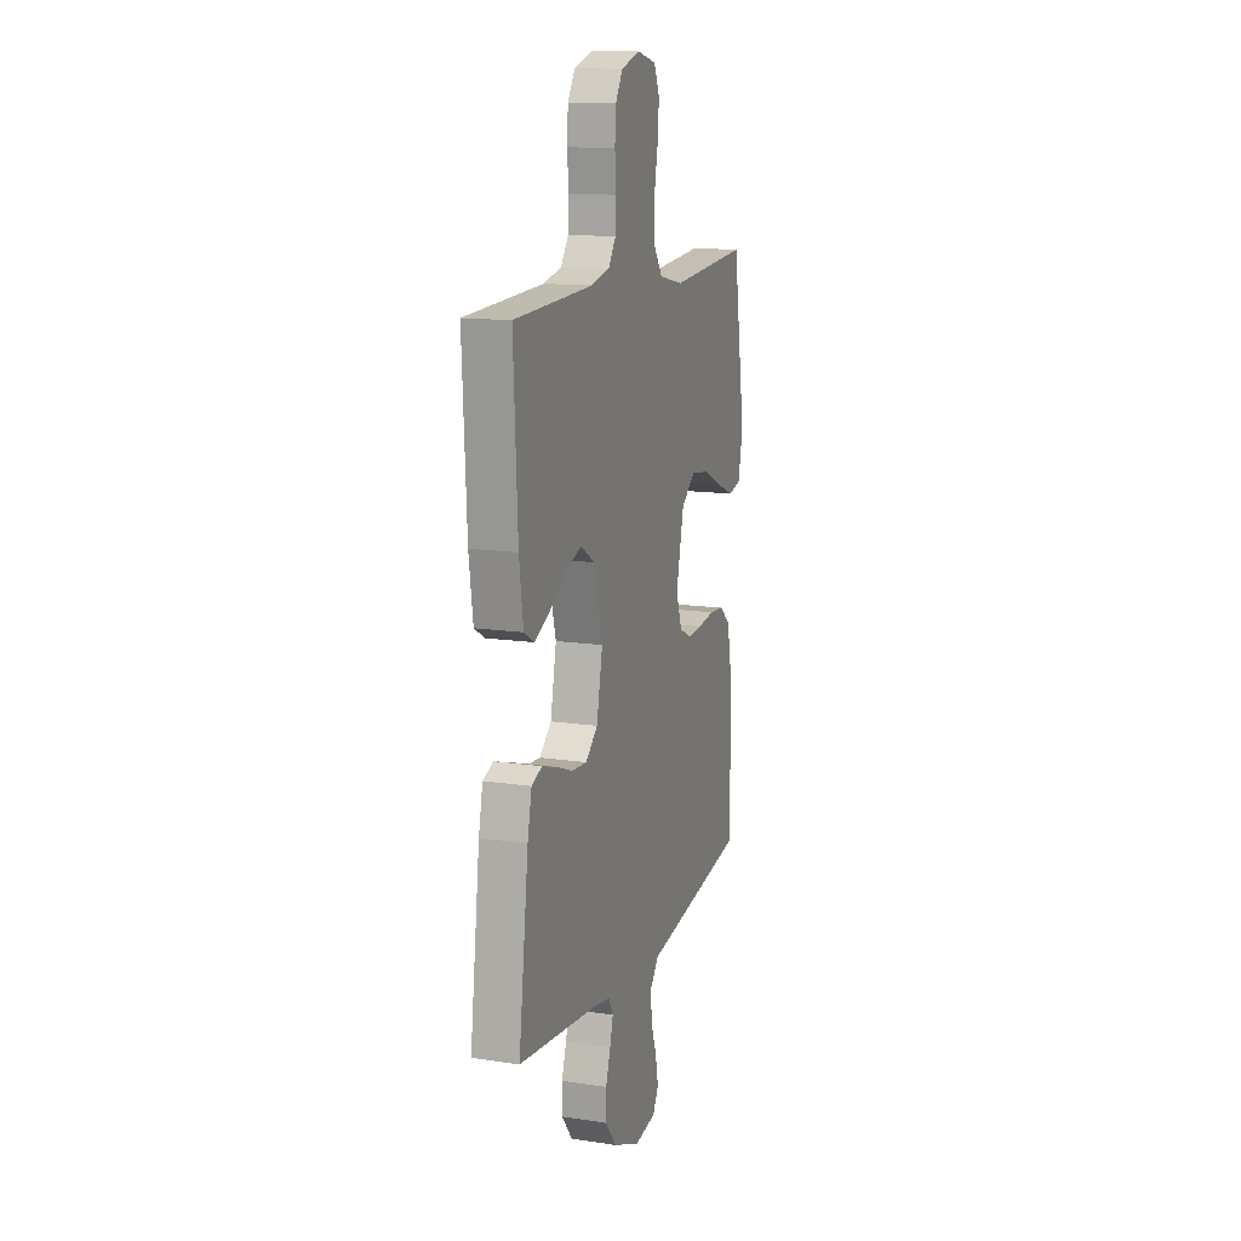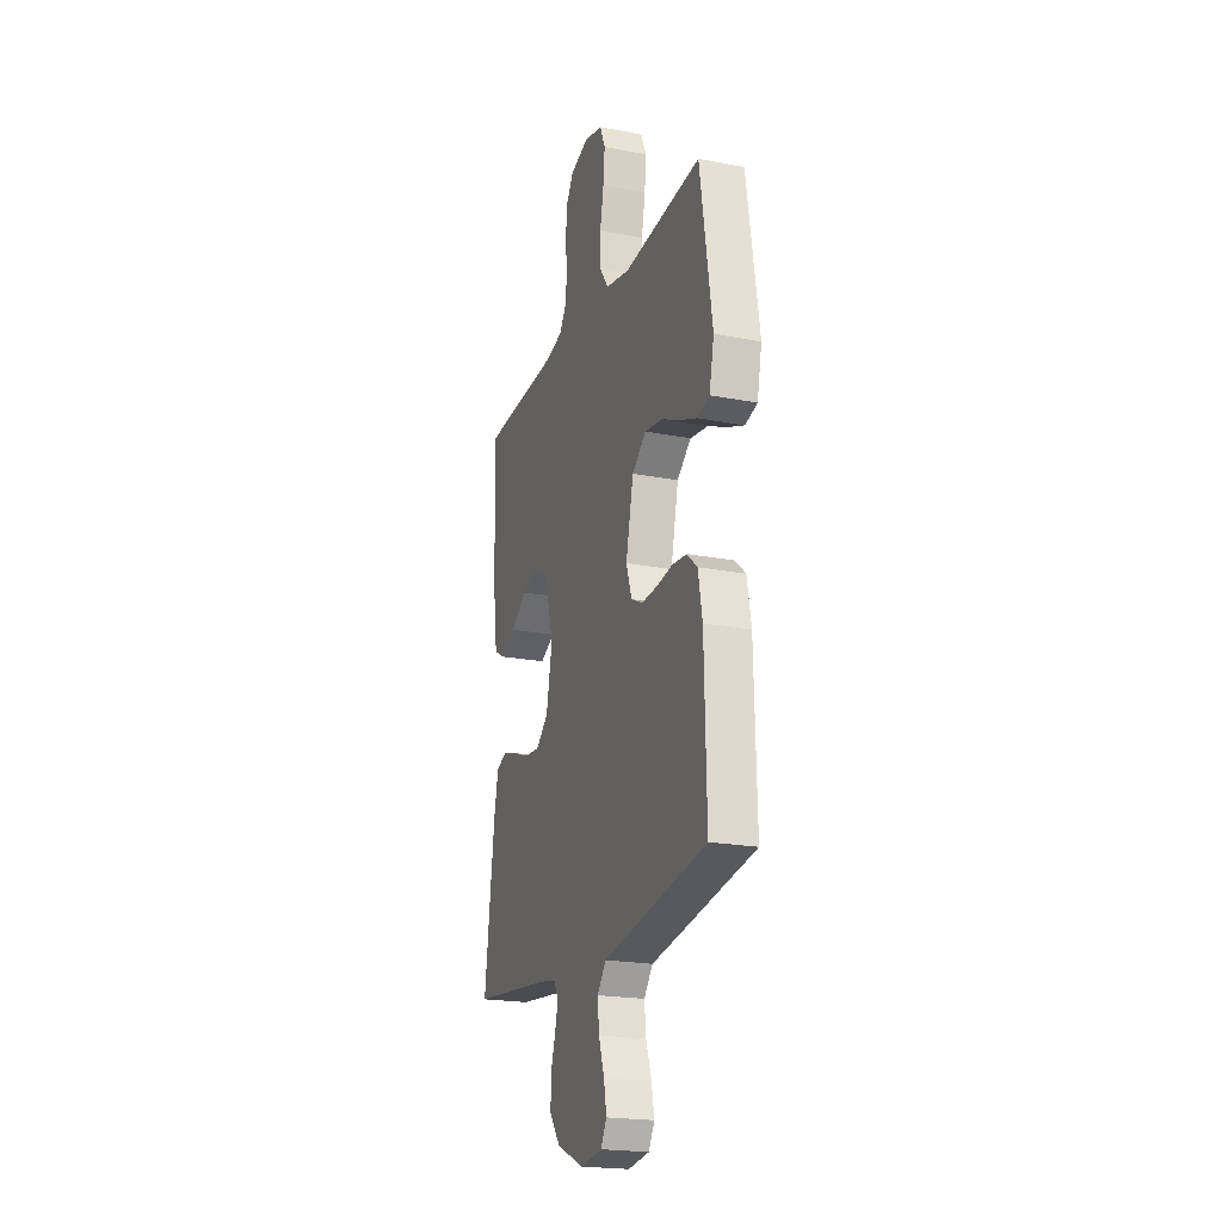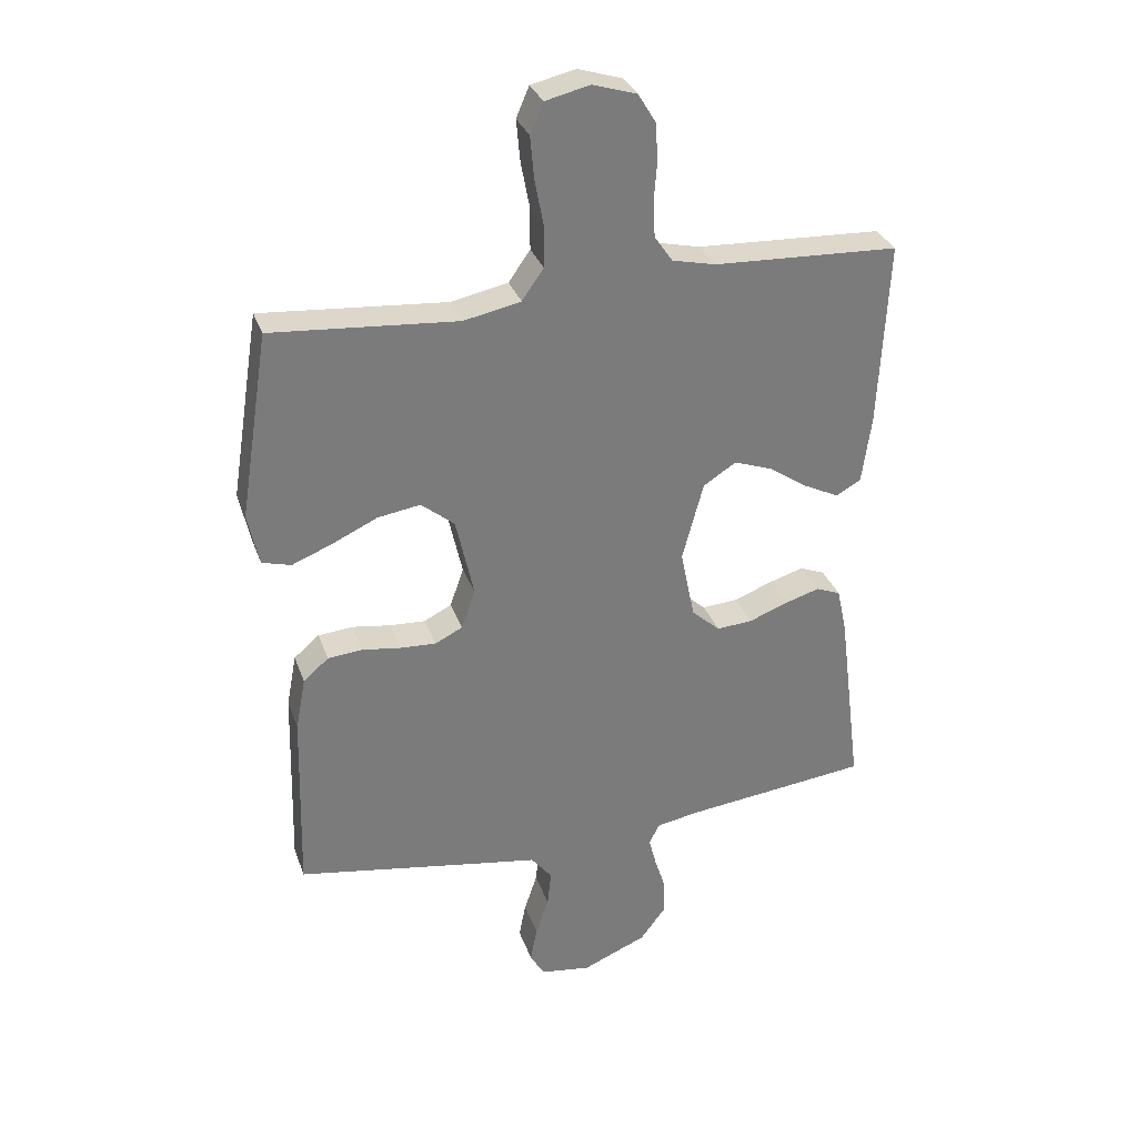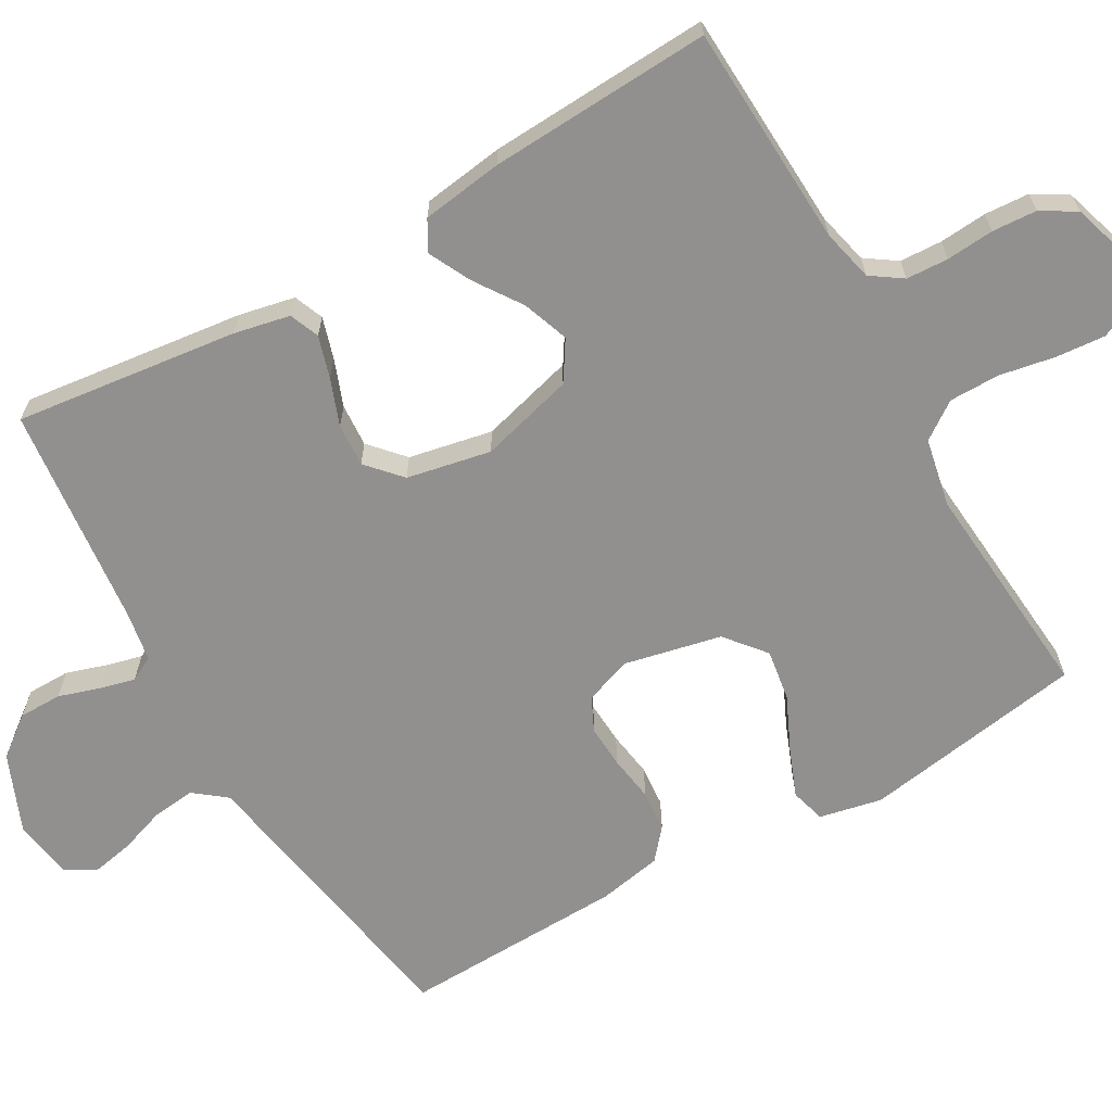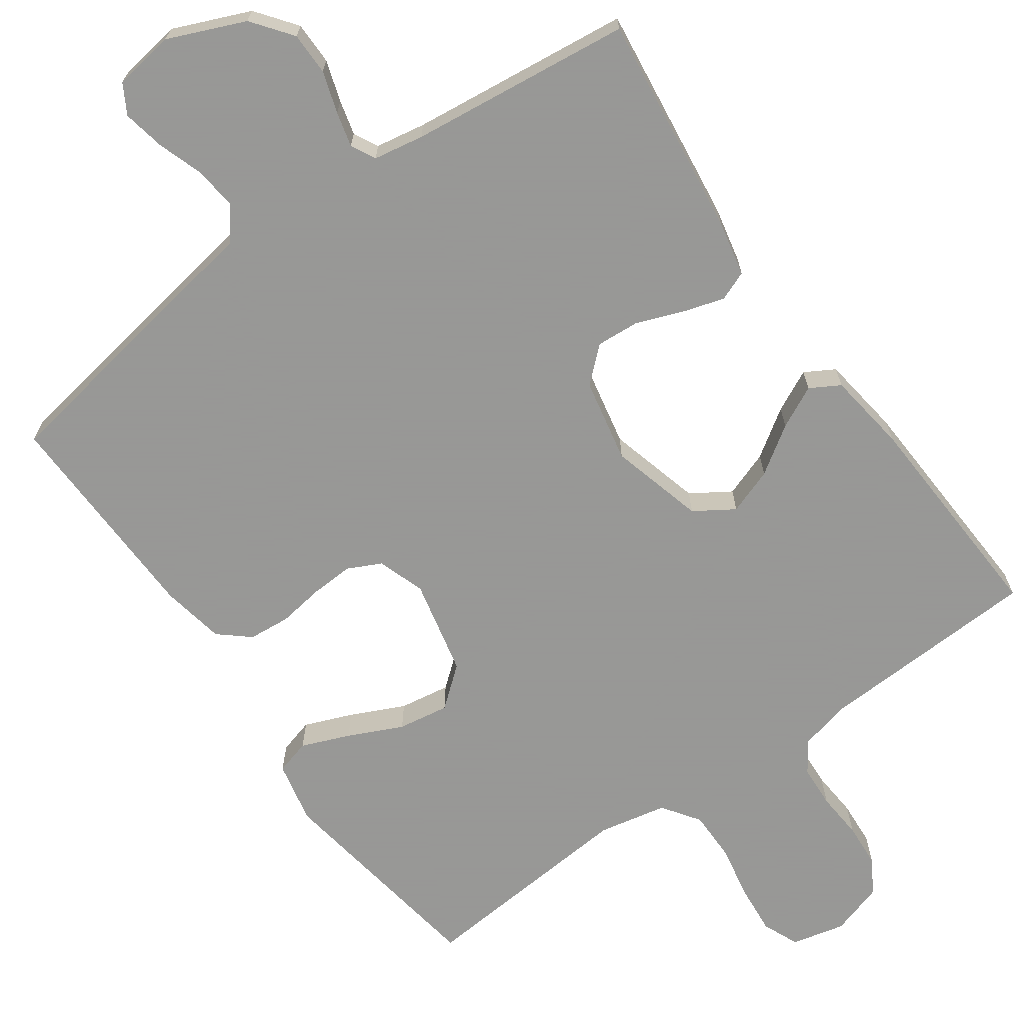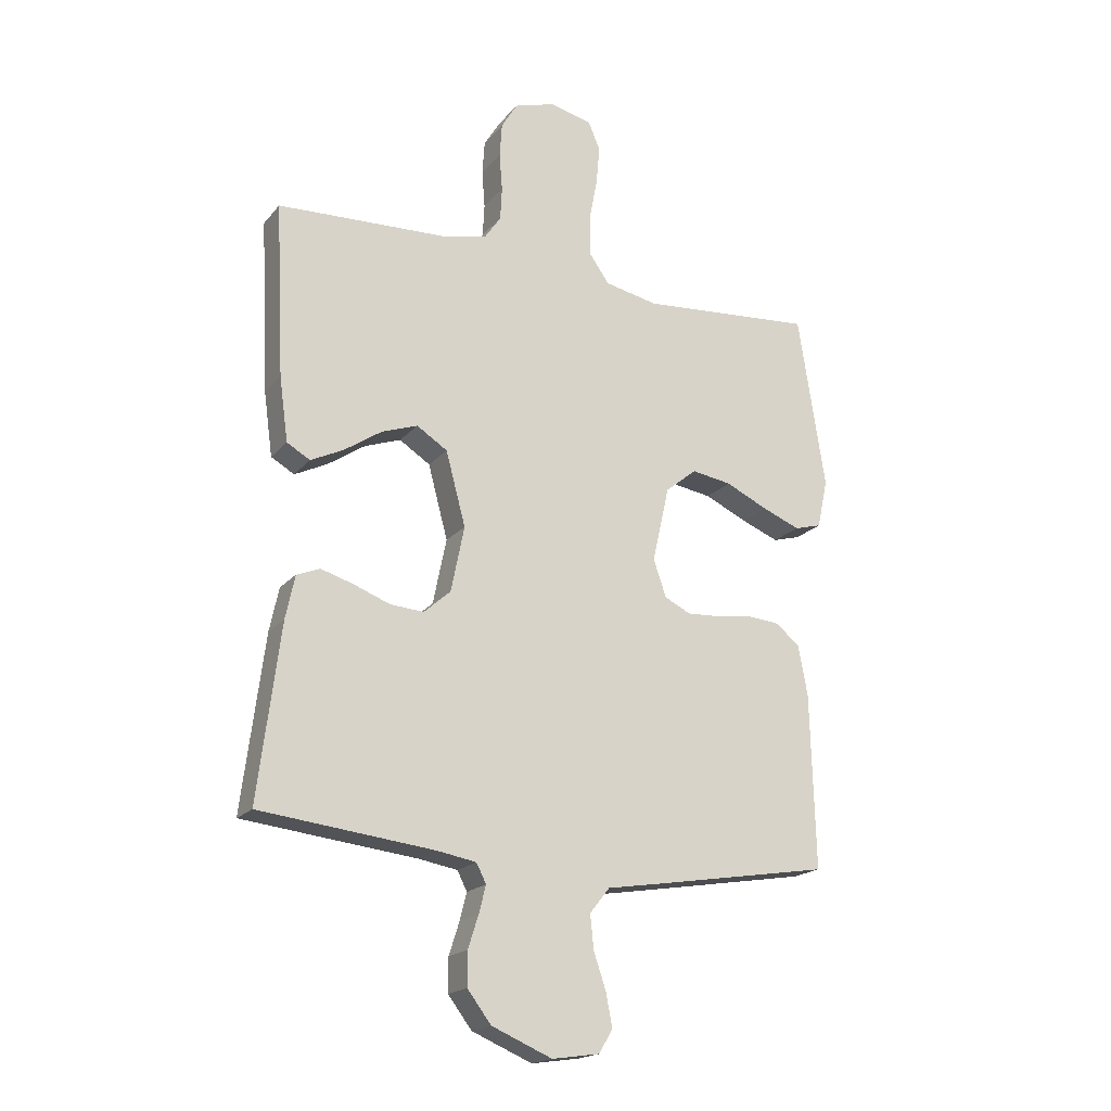
<metadata>
{"format":"obj","ext":"obj","renderer":"f3d","projection":"perspective","resolution":1024,"background":"white","views":[{"elev":13.6,"azim":-71.2,"up":"+Z"},{"elev":-20.9,"azim":70.8,"up":"+Z"},{"elev":31.5,"azim":162.3,"up":"+Z"},{"elev":-65.7,"azim":-60.0,"up":"+Y"},{"elev":-68.4,"azim":-144.6,"up":"+Y"},{"elev":-19.0,"azim":-27.2,"up":"+Z"}]}
</metadata>
<code>
v 0.5 0.07 0.5
v 0.547 0.07 0.2
v 0.529 0.07 0.116
v 0.482 0.07 0.103
v 0.417 0.07 0.129
v 0.344 0.07 0.163
v 0.275 0.07 0.174
v 0.221 0.07 0.13
v 0.192 0.07 0
v 0.214 0.07 -0.064
v 0.259 0.07 -0.086
v 0.317 0.07 -0.083
v 0.379 0.07 -0.074
v 0.435 0.07 -0.079
v 0.476 0.07 -0.114
v 0.492 0.07 -0.2
v 0.5 0.07 -0.5
v 0.2 0.07 -0.55
v 0.101 0.07 -0.566
v 0.067 0.07 -0.609
v 0.073 0.07 -0.667
v 0.094 0.07 -0.729
v 0.105 0.07 -0.786
v 0.082 0.07 -0.826
v 0 0.07 -0.838
v -0.104 0.07 -0.794
v -0.145 0.07 -0.74
v -0.145 0.07 -0.682
v -0.127 0.07 -0.626
v -0.115 0.07 -0.579
v -0.132 0.07 -0.546
v -0.2 0.07 -0.534
v -0.5 0.07 -0.5
v -0.462 0.07 -0.2
v -0.446 0.07 -0.125
v -0.406 0.07 -0.109
v -0.35 0.07 -0.126
v -0.287 0.07 -0.15
v -0.229 0.07 -0.154
v -0.183 0.07 -0.113
v -0.16 0.07 0
v -0.194 0.07 0.127
v -0.247 0.07 0.161
v -0.309 0.07 0.139
v -0.373 0.07 0.096
v -0.43 0.07 0.068
v -0.47 0.07 0.091
v -0.485 0.07 0.2
v -0.5 0.07 0.5
v -0.2 0.07 0.513
v -0.13 0.07 0.529
v -0.101 0.07 0.571
v -0.098 0.07 0.628
v -0.103 0.07 0.692
v -0.099 0.07 0.752
v -0.071 0.07 0.798
v 0 0.07 0.82
v 0.072 0.07 0.803
v 0.093 0.07 0.754
v 0.087 0.07 0.687
v 0.073 0.07 0.613
v 0.073 0.07 0.545
v 0.108 0.07 0.495
v 0.2 0.07 0.476
v 0.5 0 0.5
v 0.547 0 0.2
v 0.529 0 0.116
v 0.482 0 0.103
v 0.417 0 0.129
v 0.344 0 0.163
v 0.275 0 0.174
v 0.221 0 0.13
v 0.192 0 0
v 0.214 0 -0.064
v 0.259 0 -0.086
v 0.317 0 -0.083
v 0.379 0 -0.074
v 0.435 0 -0.079
v 0.476 0 -0.114
v 0.492 0 -0.2
v 0.5 0 -0.5
v 0.2 0 -0.55
v 0.101 0 -0.566
v 0.067 0 -0.609
v 0.073 0 -0.667
v 0.094 0 -0.729
v 0.105 0 -0.786
v 0.082 0 -0.826
v 0 0 -0.838
v -0.104 0 -0.794
v -0.145 0 -0.74
v -0.145 0 -0.682
v -0.127 0 -0.626
v -0.115 0 -0.579
v -0.132 0 -0.546
v -0.2 0 -0.534
v -0.5 0 -0.5
v -0.462 0 -0.2
v -0.446 0 -0.125
v -0.406 0 -0.109
v -0.35 0 -0.126
v -0.287 0 -0.15
v -0.229 0 -0.154
v -0.183 0 -0.113
v -0.16 0 0
v -0.194 0 0.127
v -0.247 0 0.161
v -0.309 0 0.139
v -0.373 0 0.096
v -0.43 0 0.068
v -0.47 0 0.091
v -0.485 0 0.2
v -0.5 0 0.5
v -0.2 0 0.513
v -0.13 0 0.529
v -0.101 0 0.571
v -0.098 0 0.628
v -0.103 0 0.692
v -0.099 0 0.752
v -0.071 0 0.798
v 0 0 0.82
v 0.072 0 0.803
v 0.093 0 0.754
v 0.087 0 0.687
v 0.073 0 0.613
v 0.073 0 0.545
v 0.108 0 0.495
v 0.2 0 0.476
f 59 60 61
f 58 59 61
f 57 58 61
f 56 57 61
f 55 56 61
f 54 55 61
f 53 54 61
f 52 53 61 62
f 51 52 62 63
f 48 49 50
f 47 48 50
f 46 47 50
f 45 46 50
f 44 45 50
f 51 63 64
f 50 51 64
f 44 50 64
f 43 44 64
f 36 37 38
f 35 36 38
f 34 35 38
f 33 34 38
f 32 33 38
f 31 32 38 39
f 30 31 39 40
f 27 28 29
f 26 27 29
f 25 26 29
f 24 25 29
f 23 24 29
f 22 23 29
f 21 22 29
f 20 21 29 30
f 30 40 41
f 20 30 41
f 19 20 41
f 17 18 19
f 16 17 19
f 15 16 19
f 14 15 19
f 13 14 19
f 12 13 19
f 4 5 6
f 3 4 6
f 2 3 6
f 1 2 6
f 64 1 6
f 64 6 7
f 64 7 8
f 43 64 8
f 42 43 8
f 41 42 8 9
f 19 41 9 10
f 11 12 19
f 10 11 19
f 125 124 123
f 125 123 122
f 125 122 121
f 125 121 120
f 125 120 119
f 125 119 118
f 125 118 117
f 126 125 117 116
f 127 126 116 115
f 114 113 112
f 114 112 111
f 114 111 110
f 114 110 109
f 114 109 108
f 128 127 115
f 128 115 114
f 128 114 108
f 128 108 107
f 102 101 100
f 102 100 99
f 102 99 98
f 102 98 97
f 102 97 96
f 103 102 96 95
f 104 103 95 94
f 93 92 91
f 93 91 90
f 93 90 89
f 93 89 88
f 93 88 87
f 93 87 86
f 93 86 85
f 94 93 85 84
f 105 104 94
f 105 94 84
f 105 84 83
f 83 82 81
f 83 81 80
f 83 80 79
f 83 79 78
f 83 78 77
f 83 77 76
f 70 69 68
f 70 68 67
f 70 67 66
f 70 66 65
f 70 65 128
f 71 70 128
f 72 71 128
f 72 128 107
f 72 107 106
f 73 72 106 105
f 74 73 105 83
f 83 76 75
f 83 75 74
f 1 65 66 2
f 2 66 67 3
f 3 67 68 4
f 4 68 69 5
f 5 69 70 6
f 6 70 71 7
f 7 71 72 8
f 8 72 73 9
f 9 73 74 10
f 10 74 75 11
f 11 75 76 12
f 12 76 77 13
f 13 77 78 14
f 14 78 79 15
f 15 79 80 16
f 16 80 81 17
f 17 81 82 18
f 18 82 83 19
f 19 83 84 20
f 20 84 85 21
f 21 85 86 22
f 22 86 87 23
f 23 87 88 24
f 24 88 89 25
f 25 89 90 26
f 26 90 91 27
f 27 91 92 28
f 28 92 93 29
f 29 93 94 30
f 30 94 95 31
f 31 95 96 32
f 32 96 97 33
f 33 97 98 34
f 34 98 99 35
f 35 99 100 36
f 36 100 101 37
f 37 101 102 38
f 38 102 103 39
f 39 103 104 40
f 40 104 105 41
f 41 105 106 42
f 42 106 107 43
f 43 107 108 44
f 44 108 109 45
f 45 109 110 46
f 46 110 111 47
f 47 111 112 48
f 48 112 113 49
f 49 113 114 50
f 50 114 115 51
f 51 115 116 52
f 52 116 117 53
f 53 117 118 54
f 54 118 119 55
f 55 119 120 56
f 56 120 121 57
f 57 121 122 58
f 58 122 123 59
f 59 123 124 60
f 60 124 125 61
f 61 125 126 62
f 62 126 127 63
f 63 127 128 64
f 64 128 65 1

</code>
